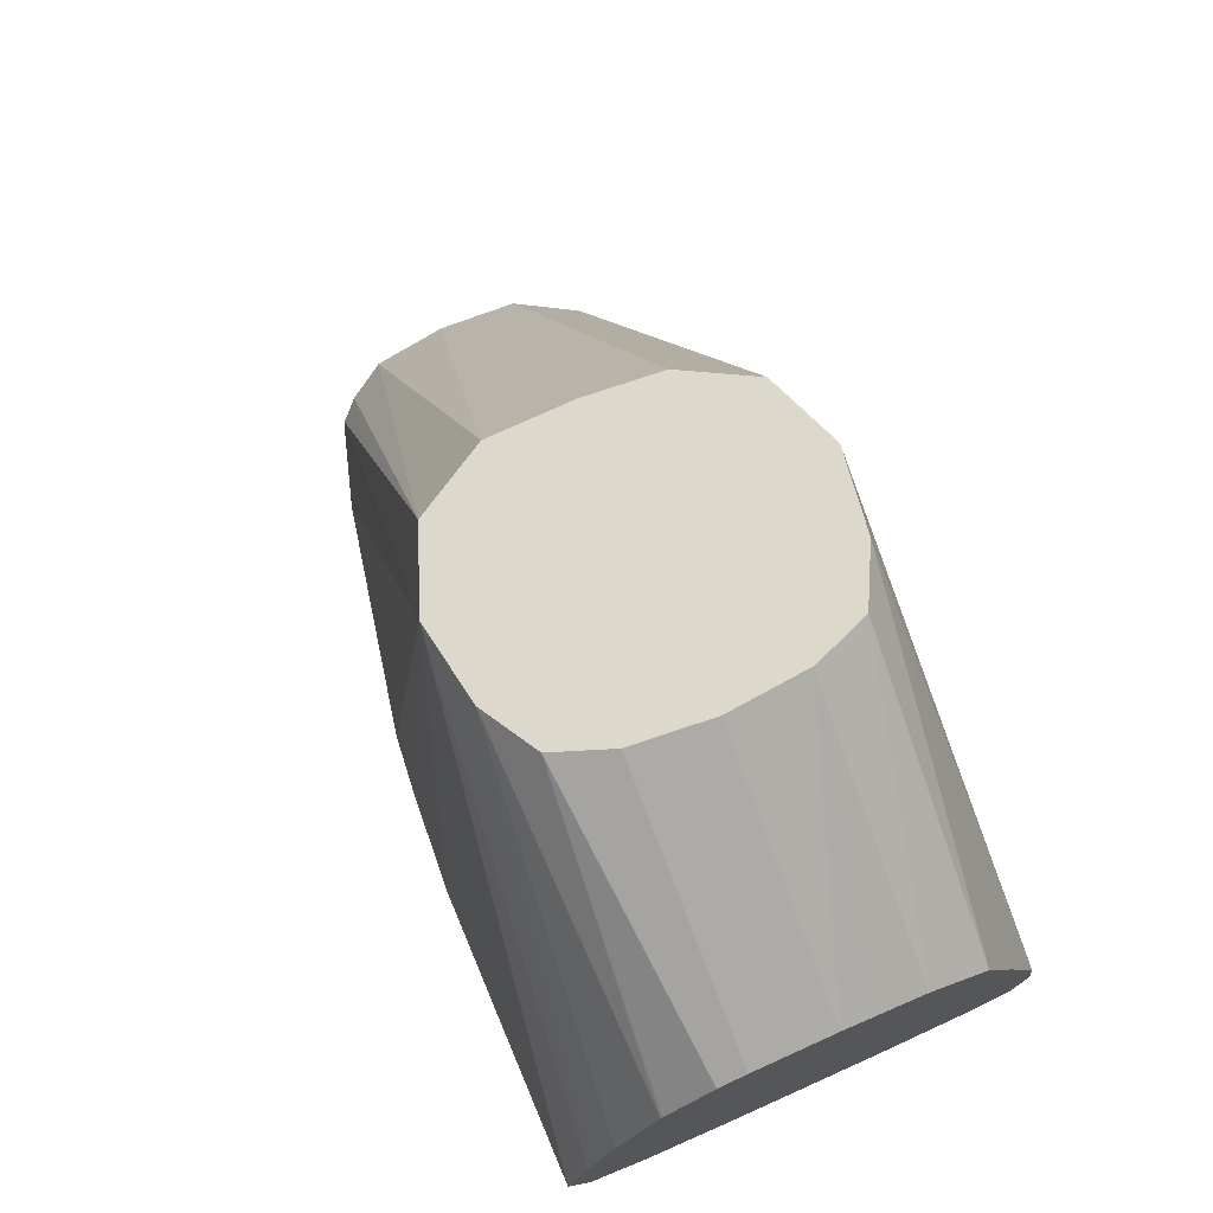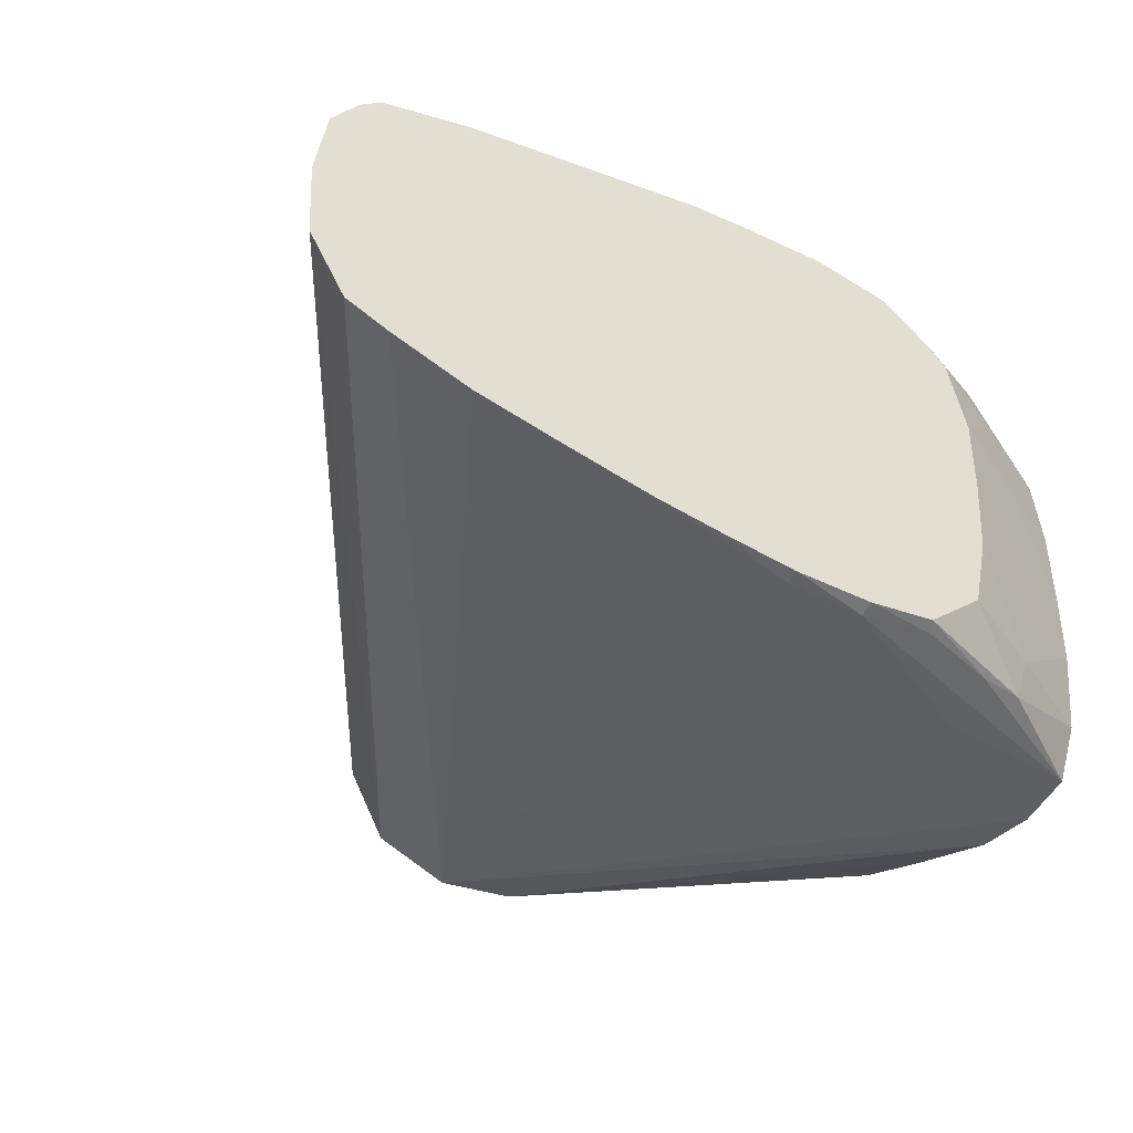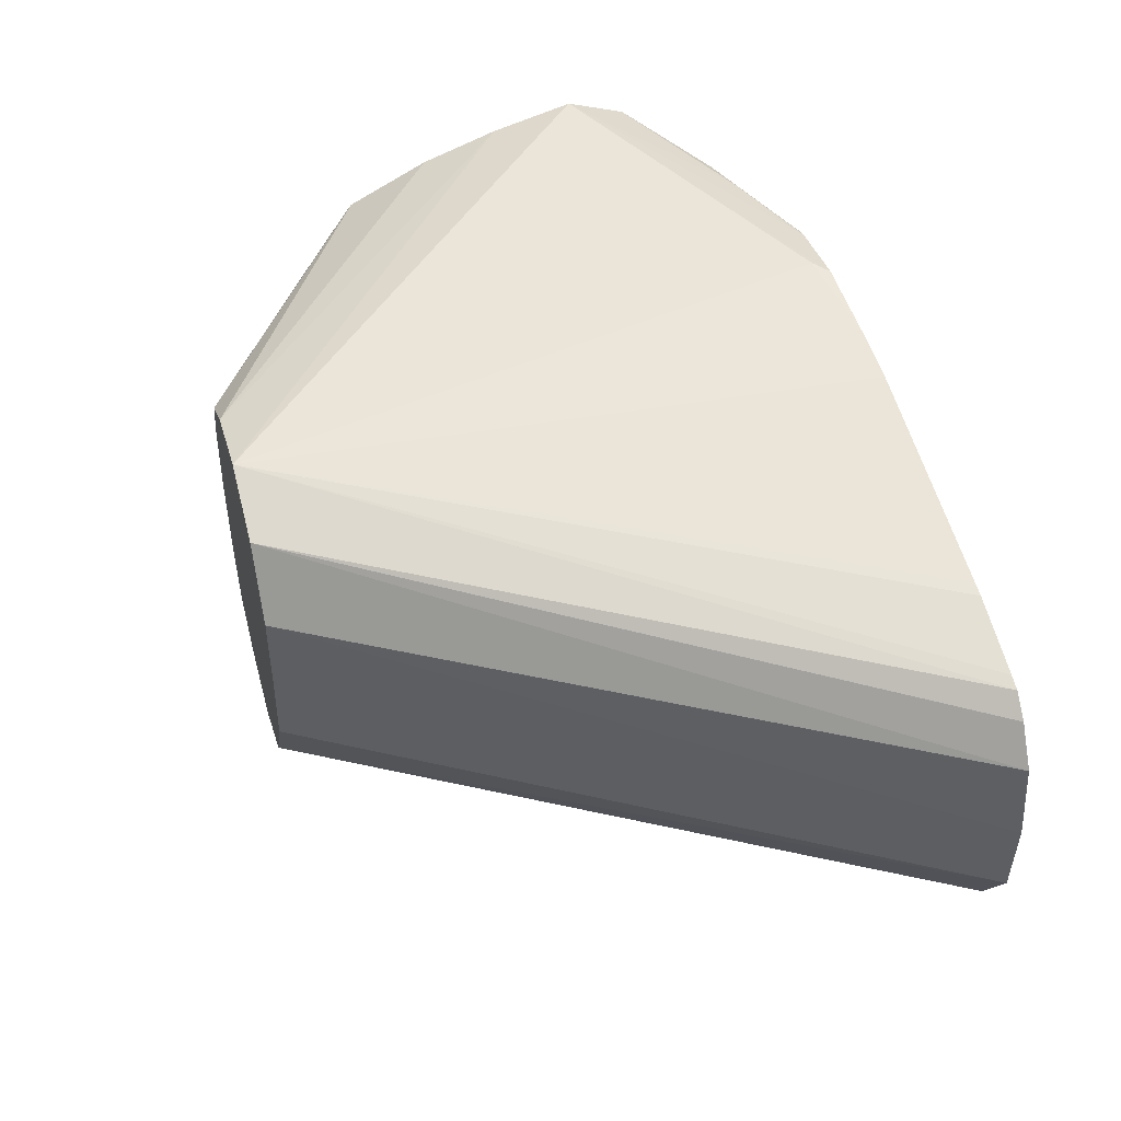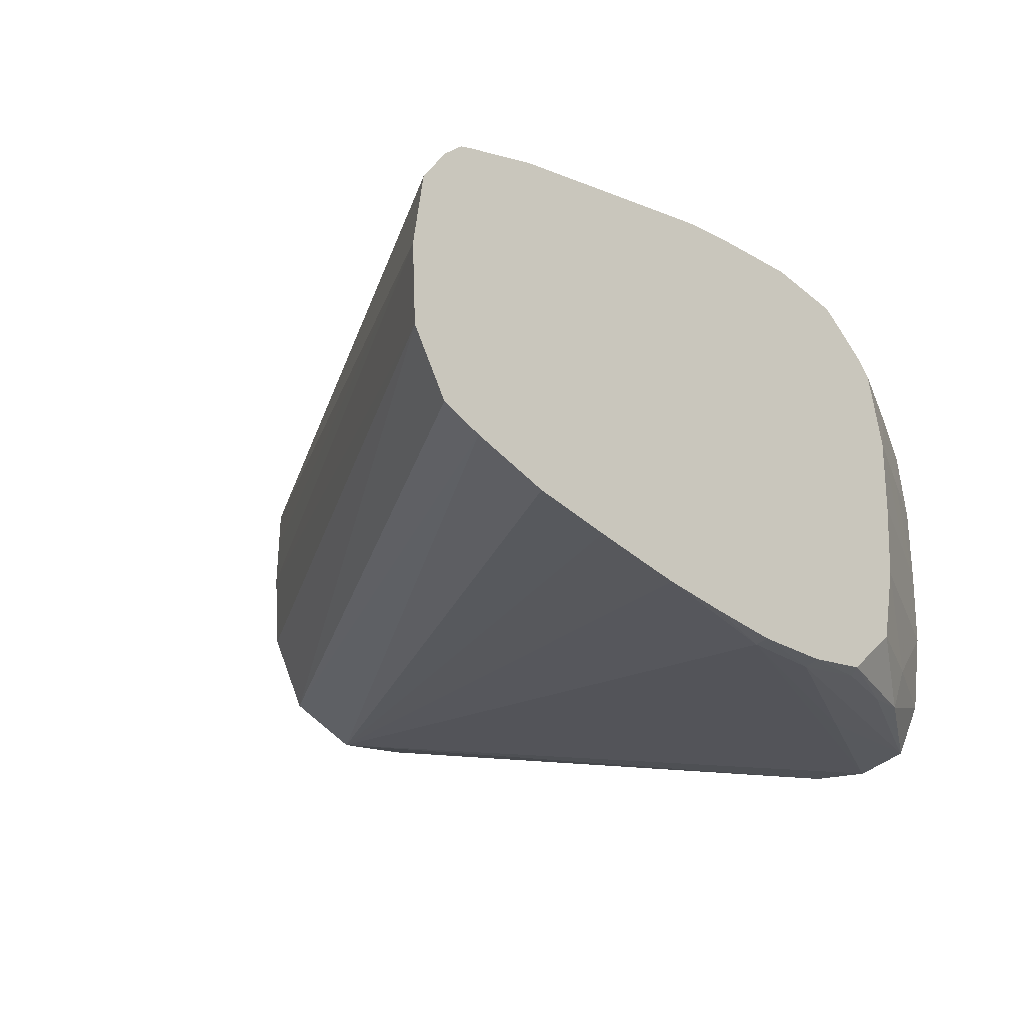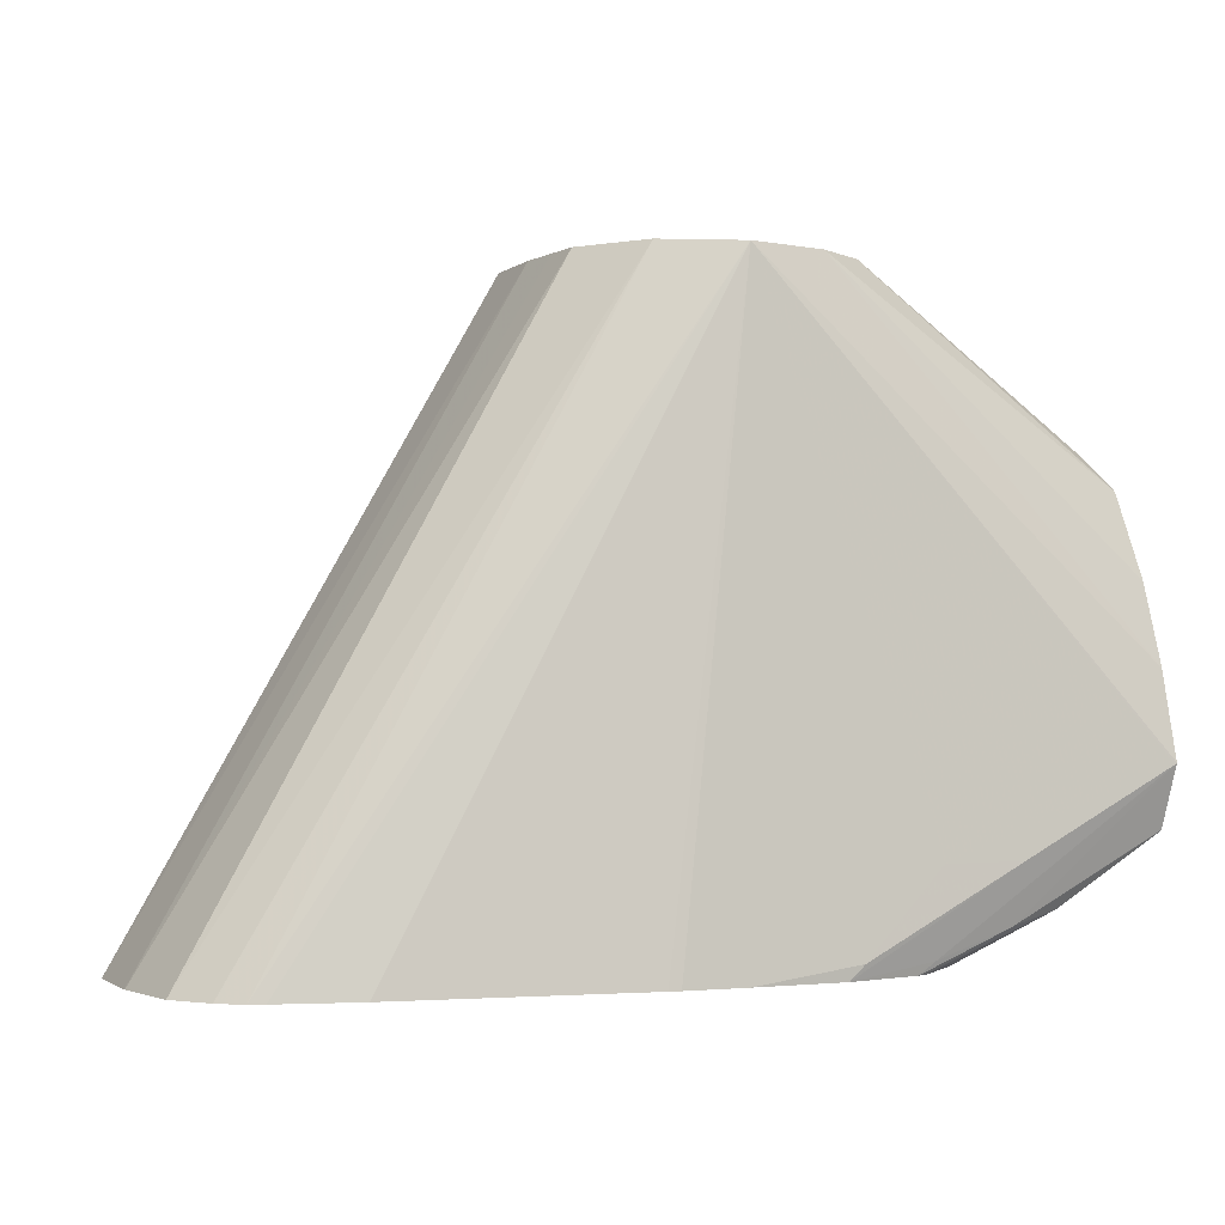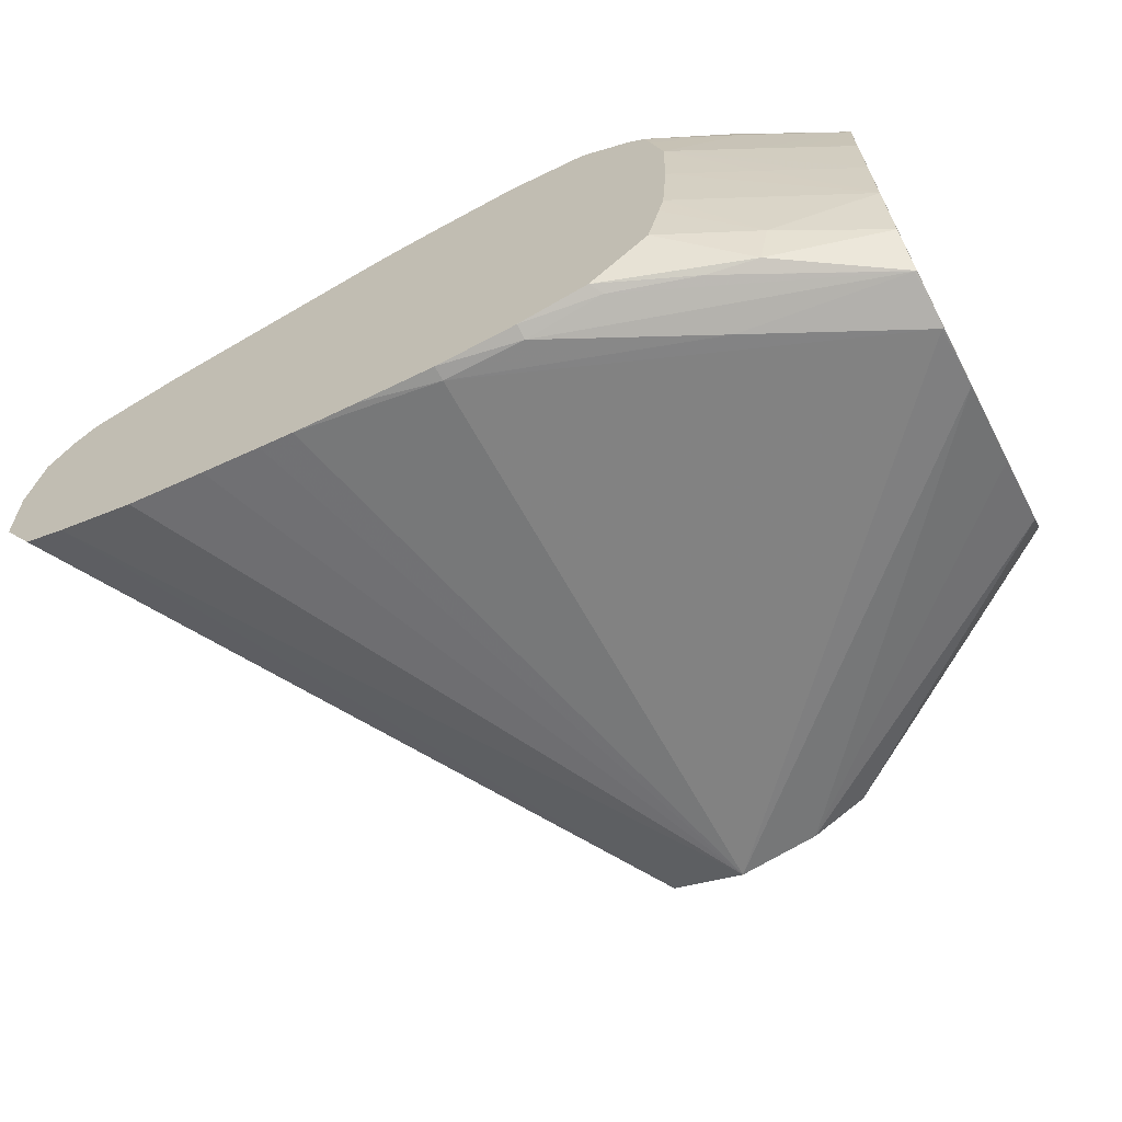
<metadata>
{"format":"obj","ext":"obj","renderer":"f3d","projection":"perspective","resolution":1024,"background":"white","views":[{"elev":72.7,"azim":66.0,"up":"+Y"},{"elev":-43.1,"azim":-31.7,"up":"+Z"},{"elev":45.5,"azim":-105.7,"up":"+Z"},{"elev":-26.7,"azim":-45.8,"up":"+Z"},{"elev":-1.2,"azim":-27.4,"up":"+Y"},{"elev":-65.2,"azim":27.7,"up":"+Z"}]}
</metadata>
<code>
v -0.01136 -0.001602 0.007228
v -0.01158 -0.001602 0.004697
v -0.01159 -0.001602 0.009758
v -0.003804 -0.006537 0.009758
v -0.003804 -0.006397 0.007228
v -0.01193 -0.001602 0.003719
v -0.003804 -0.006491 0.006455
v -0.003804 -0.006744 0.004697
v -0.01228 -0.001602 0.01156
v -0.003804 -0.00674 0.01061
v -0.01225 -0.001602 0.002896
v -0.003804 -0.007981 0.002806
v -0.01398 -0.001602 0.01254
v -0.003804 -0.007834 0.01212
v -0.003804 -0.007779 0.01206
v -0.01319 -0.001602 0.002408
v -0.003804 -0.01058 0.001739
v -0.01398 -0.001602 0.001997
v -0.003804 -0.01295 0.01418
v -0.003804 -0.01047 0.01338
v -0.01651 -0.001602 0.01294
v -0.003804 -0.01364 0.000555
v -0.01536 -0.001602 0.001792
v -0.003804 -0.01558 0.01481
v -0.01892 -0.001602 0.01196
v -0.02995 -0.02115 0.0115
v -0.0295 -0.02115 0.01166
v -0.02709 -0.02115 0.01241
v -0.02665 -0.02115 0.0125
v -0.02457 -0.02115 0.01295
v -0.01959 -0.02115 0.01399
v -0.01923 -0.02115 0.01406
v -0.01734 -0.02115 0.01427
v -0.01398 -0.02069 0.01454
v -0.01145 -0.01816 0.01452
v -0.003861 -0.01563 0.01481
v -0.003804 -0.01563 0.0002696
v -0.003861 -0.01563 0.0002624
v -0.01651 -0.001602 0.001621
v -0.003804 -0.01563 0.0148
v -0.02021 -0.001602 0.009732
v -0.0314 -0.02115 0.009672
v -0.0306 -0.02115 0.01088
v -0.01445 -0.02115 0.01446
v -0.00892 -0.01816 0.01468
v -0.003804 -0.0175 0.01413
v -0.01153 -0.02078 0.01419
v -0.00892 -0.02 0.01406
v -0.003804 -0.01733 0.0006159
v -0.003861 -0.01734 0.0006086
v -0.00892 -0.01816 0.0001218
v -0.01651 -0.02069 7.37e-06
v -0.02107 -0.02115 0.0005014
v -0.02219 -0.02115 0.000684
v -0.0241 -0.02115 0.001009
v -0.02663 -0.02115 0.001471
v -0.02913 -0.02115 0.002253
v -0.01778 -0.001602 0.002108
v -0.02023 -0.001602 0.008544
v -0.03174 -0.02115 0.007278
v -0.01206 -0.02115 0.01414
v -0.003861 -0.01753 0.01413
v -0.003804 -0.01752 0.01412
v -0.01178 -0.02115 0.01406
v -0.00723 -0.01962 0.01378
v -0.003804 -0.01812 0.002168
v -0.007375 -0.01956 0.0007781
v -0.00892 -0.0199 0.0005594
v -0.01154 -0.02074 0.0003942
v -0.01398 -0.02069 5.92e-06
v -0.01653 -0.02115 6.388e-05
v -0.01896 -0.02115 0.000274
v -0.03044 -0.02115 0.002767
v -0.01885 -0.001602 0.00252
v -0.02025 -0.001602 0.00708
v -0.03174 -0.02115 0.007228
v -0.003804 -0.01831 0.01234
v -0.01019 -0.02115 0.01284
v -0.006845 -0.01981 0.01229
v -0.009672 -0.02115 0.01229
v -0.003804 -0.01848 0.004697
v -0.006984 -0.01975 0.002168
v -0.009932 -0.02115 0.002168
v -0.01181 -0.02115 0.0005072
v -0.01398 -0.02115 0.0001392
v -0.0316 -0.02115 0.004697
v -0.02005 -0.001602 0.004697
v -0.003804 -0.01832 0.01229
v -0.009467 -0.02115 0.01141
v -0.009109 -0.02115 0.009758
v -0.00892 -0.02106 0.009758
v -0.00662 -0.01994 0.009758
v -0.006716 -0.01988 0.004697
v -0.003804 -0.01848 0.004758
v -0.009164 -0.02115 0.007228
v -0.009352 -0.02115 0.004697
v -0.00953 -0.02115 0.003892
v -0.003804 -0.01854 0.009823
v -0.005357 -0.01932 0.009758
v -0.006634 -0.01992 0.007228
v -0.005371 -0.01931 0.007228
v -0.003804 -0.01855 0.007228
v -0.003804 -0.01855 0.009758
v -0.003861 -0.01858 0.009758
f 1 2 6
f 1 6 11
f 1 11 16
f 1 16 18
f 1 18 23
f 1 23 39
f 1 39 58
f 1 58 74
f 1 74 87
f 1 87 75
f 1 75 59
f 1 59 41
f 1 41 25
f 1 25 21
f 1 21 13
f 1 13 9
f 1 9 3
f 1 3 4
f 1 4 5
f 1 5 2
f 2 5 7
f 2 7 8
f 2 8 6
f 3 9 10
f 3 10 4
f 4 10 15
f 4 15 14
f 4 14 20
f 4 20 19
f 4 19 24
f 4 24 40
f 4 40 46
f 4 46 63
f 4 63 77
f 4 77 88
f 4 88 98
f 4 98 103
f 4 103 102
f 4 102 94
f 4 94 81
f 4 81 66
f 4 66 49
f 4 49 37
f 4 37 22
f 4 22 17
f 4 17 12
f 4 12 8
f 4 8 7
f 4 7 5
f 6 8 11
f 8 12 11
f 9 13 14
f 9 14 15
f 9 15 10
f 11 12 16
f 12 17 18
f 12 18 16
f 13 19 20
f 13 20 14
f 13 21 19
f 17 22 18
f 18 22 23
f 19 21 24
f 21 25 26
f 21 26 27
f 21 27 28
f 21 28 29
f 21 29 30
f 21 30 31
f 21 31 32
f 21 32 33
f 21 33 34
f 21 34 35
f 21 35 36
f 21 36 24
f 22 37 38
f 22 38 39
f 22 39 23
f 24 36 40
f 25 41 42
f 25 42 43
f 25 43 26
f 26 43 42
f 26 42 60
f 26 60 76
f 26 76 86
f 26 86 73
f 26 73 57
f 26 57 56
f 26 56 55
f 26 55 54
f 26 54 53
f 26 53 72
f 26 72 71
f 26 71 85
f 26 85 84
f 26 84 83
f 26 83 97
f 26 97 96
f 26 96 95
f 26 95 90
f 26 90 89
f 26 89 80
f 26 80 78
f 26 78 64
f 26 64 61
f 26 61 44
f 26 44 33
f 26 33 32
f 26 32 31
f 26 31 30
f 26 30 29
f 26 29 28
f 26 28 27
f 33 44 34
f 34 44 45
f 34 45 35
f 35 45 36
f 36 46 40
f 36 45 47
f 36 47 48
f 36 48 46
f 37 49 50
f 37 50 51
f 37 51 38
f 38 51 52
f 38 52 39
f 39 52 53
f 39 53 54
f 39 54 55
f 39 55 56
f 39 56 57
f 39 57 58
f 41 59 60
f 41 60 42
f 44 61 47
f 44 47 45
f 46 62 63
f 46 48 62
f 47 61 48
f 48 61 64
f 48 64 65
f 48 65 63
f 48 63 62
f 49 66 67
f 49 67 68
f 49 68 50
f 50 68 69
f 50 69 70
f 50 70 51
f 51 70 52
f 52 70 71
f 52 71 72
f 52 72 53
f 57 73 74
f 57 74 58
f 59 75 60
f 60 75 76
f 63 65 77
f 64 78 65
f 65 79 77
f 65 78 80
f 65 80 79
f 66 81 82
f 66 82 67
f 67 82 83
f 67 83 84
f 67 84 68
f 68 84 69
f 69 84 85
f 69 85 70
f 70 85 71
f 73 86 74
f 74 86 87
f 75 87 86
f 75 86 76
f 77 79 88
f 79 80 89
f 79 89 90
f 79 90 91
f 79 91 92
f 79 92 88
f 81 93 82
f 81 94 95
f 81 95 93
f 82 93 96
f 82 96 97
f 82 97 83
f 88 92 99
f 88 99 98
f 90 95 100
f 90 100 101
f 90 101 91
f 91 101 102
f 91 102 92
f 92 102 99
f 93 95 96
f 94 102 101
f 94 101 100
f 94 100 95
f 98 99 104
f 98 104 103
f 99 102 104
f 102 103 104

</code>
